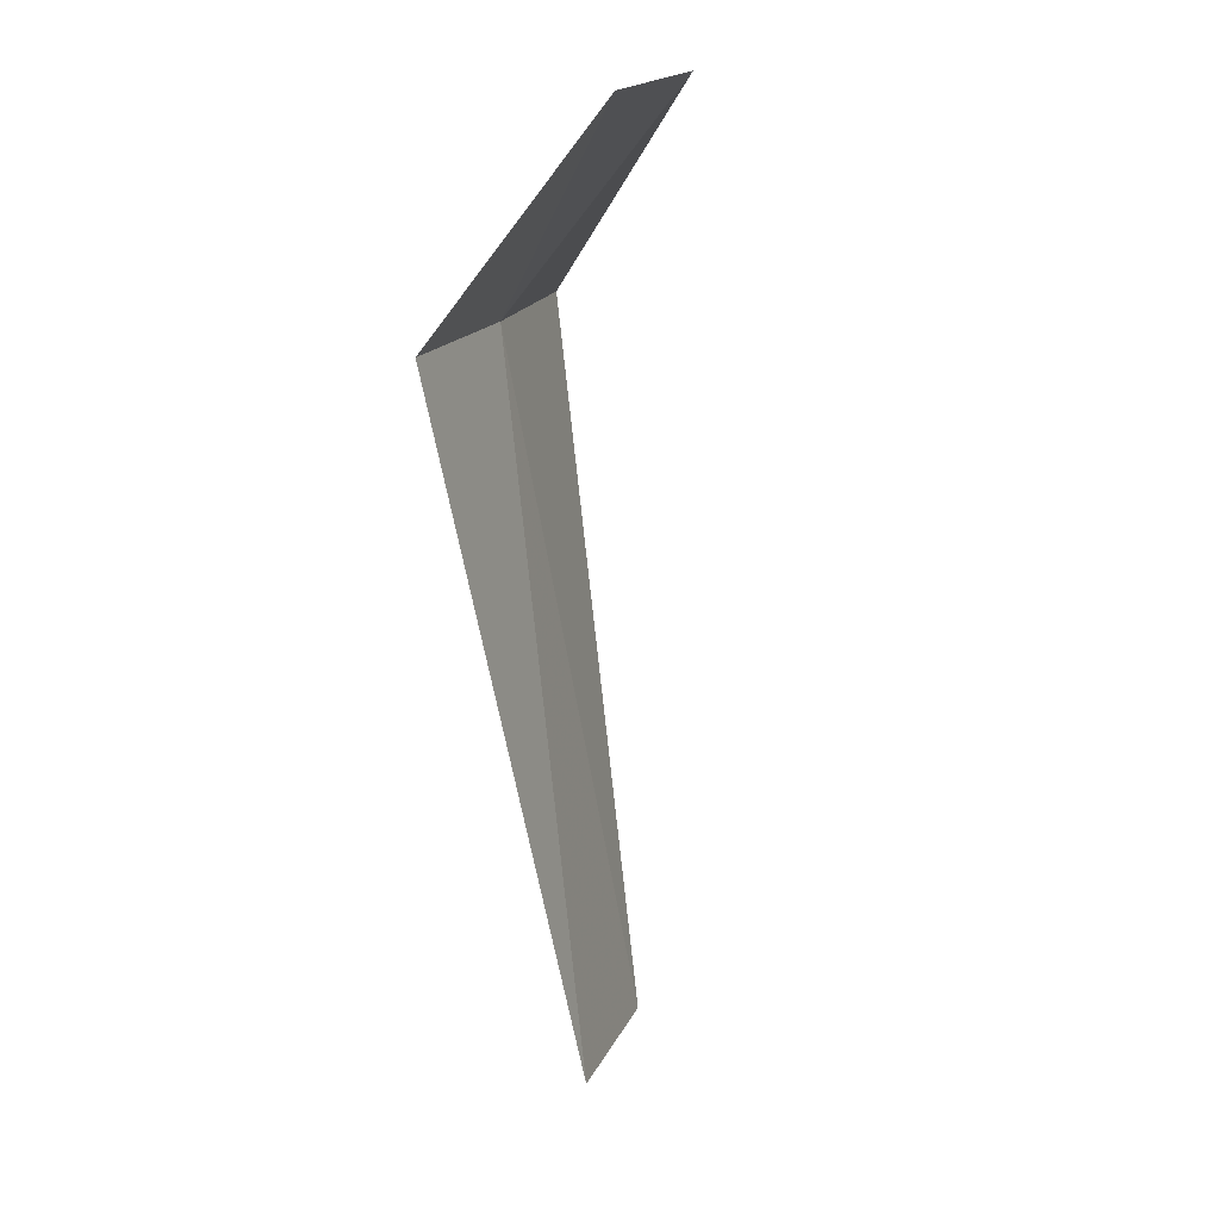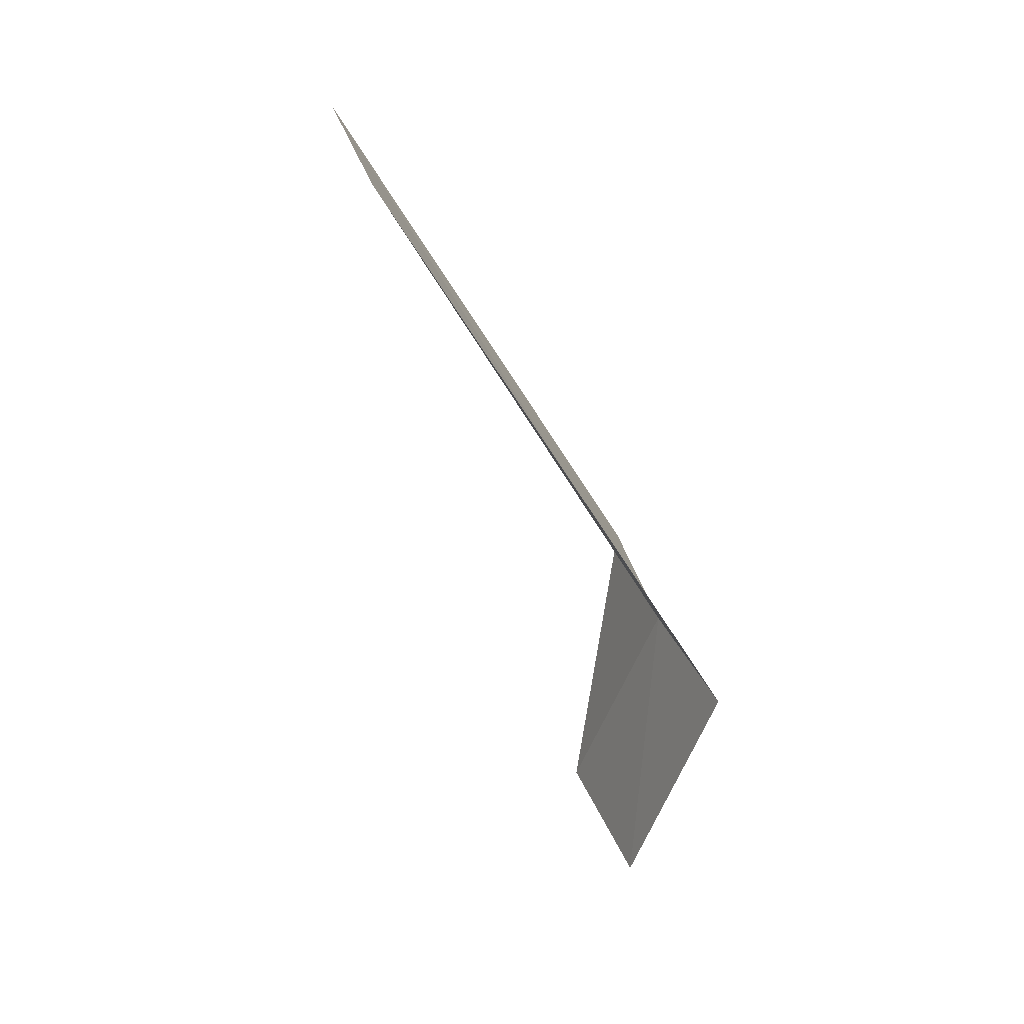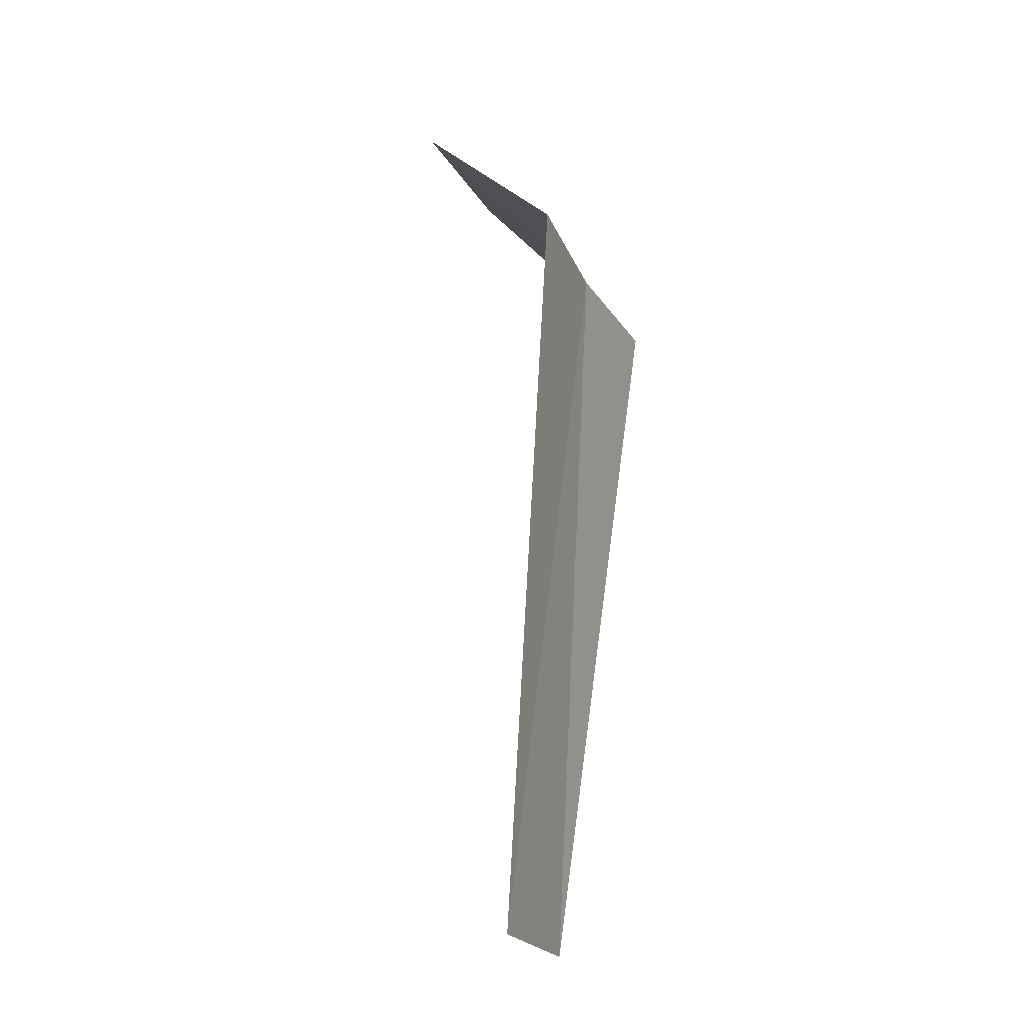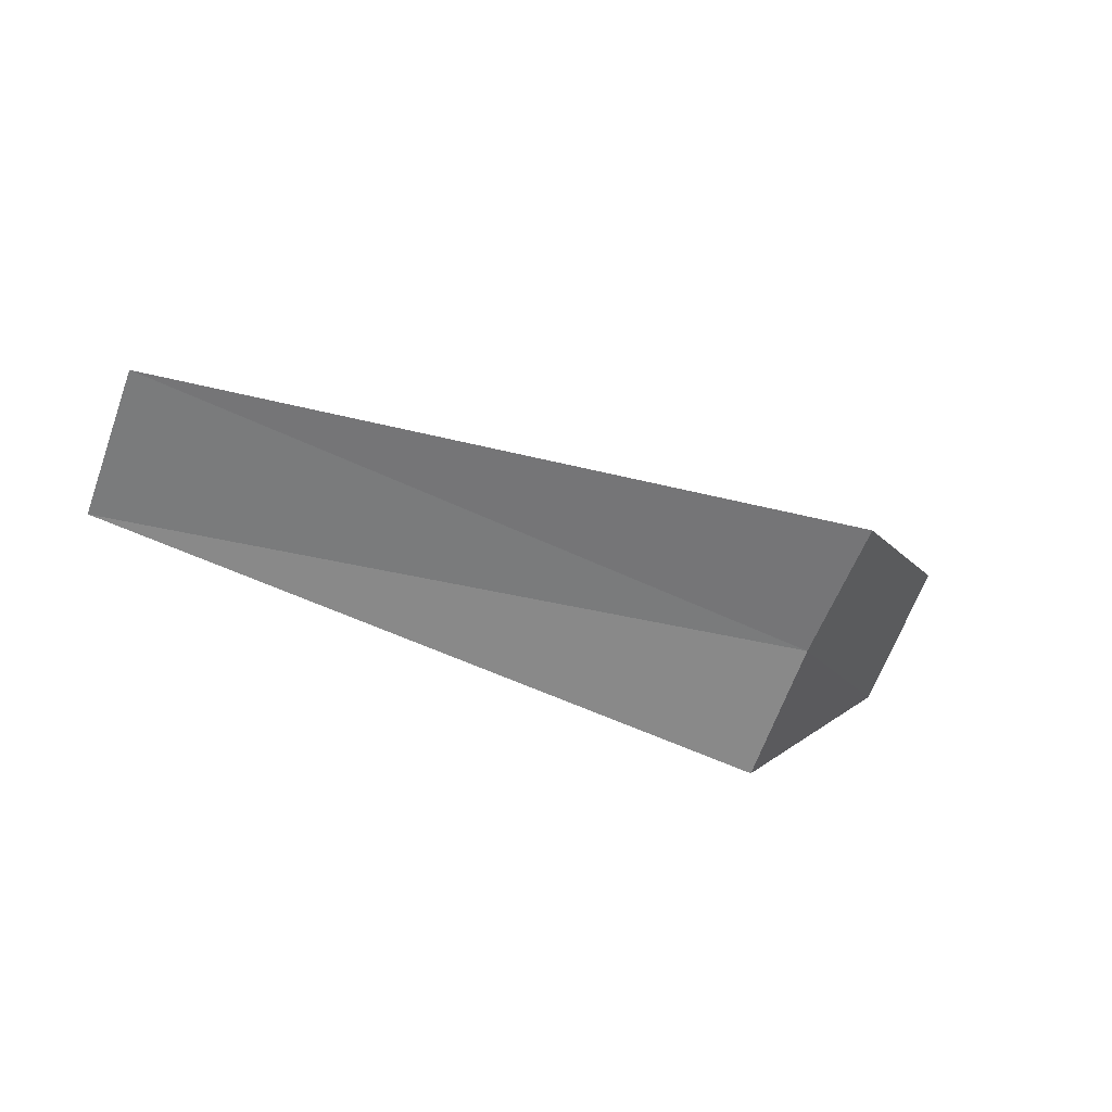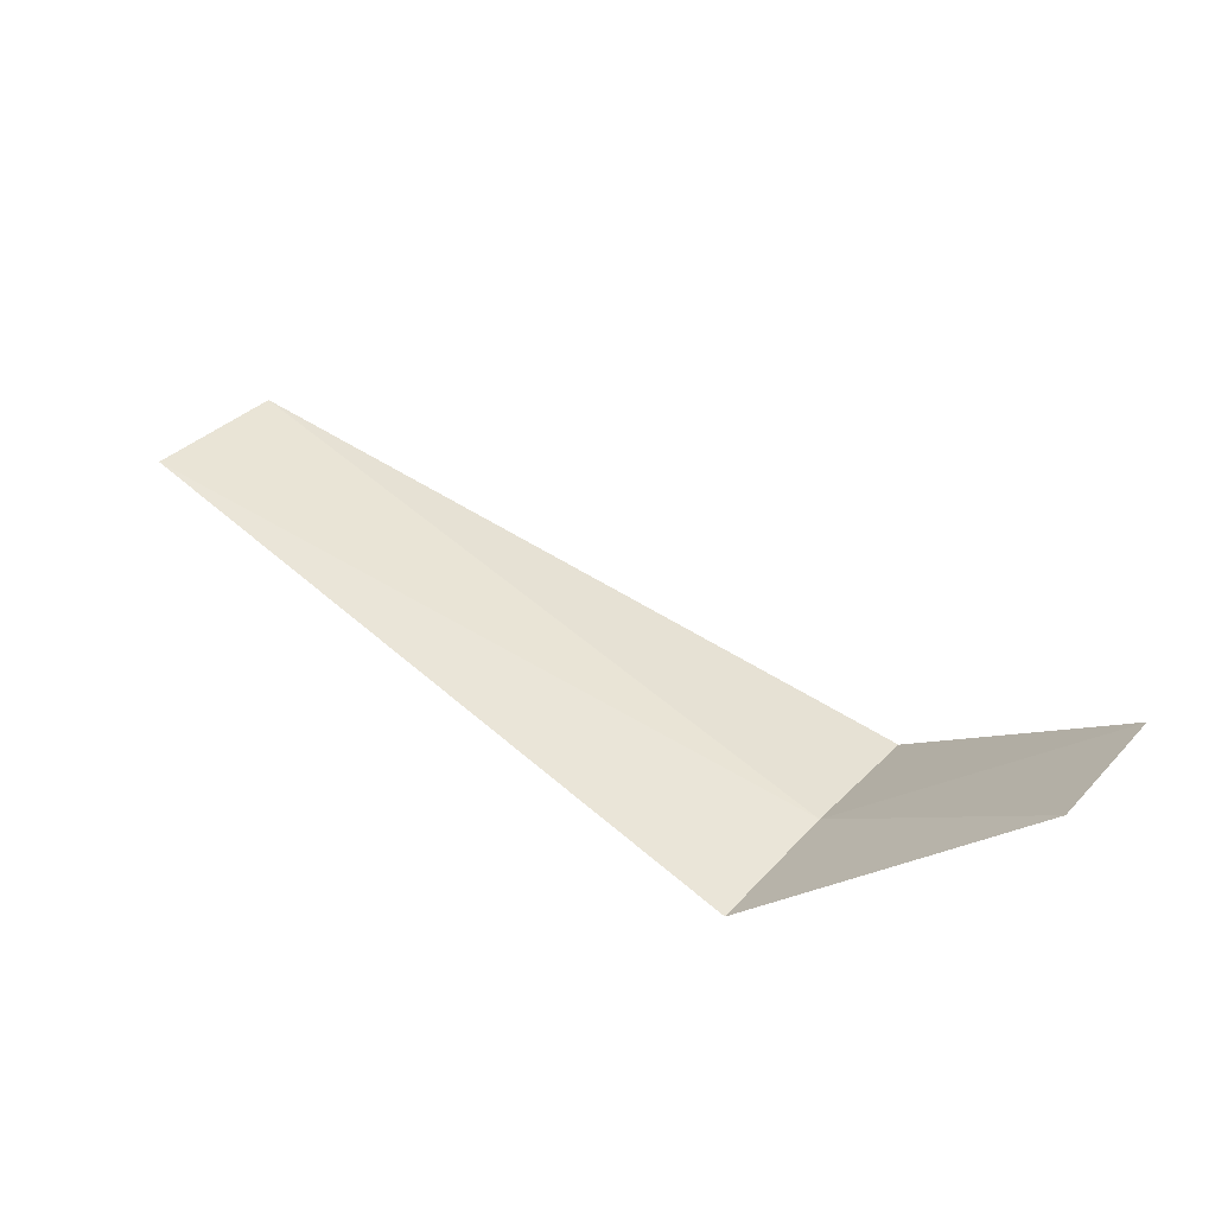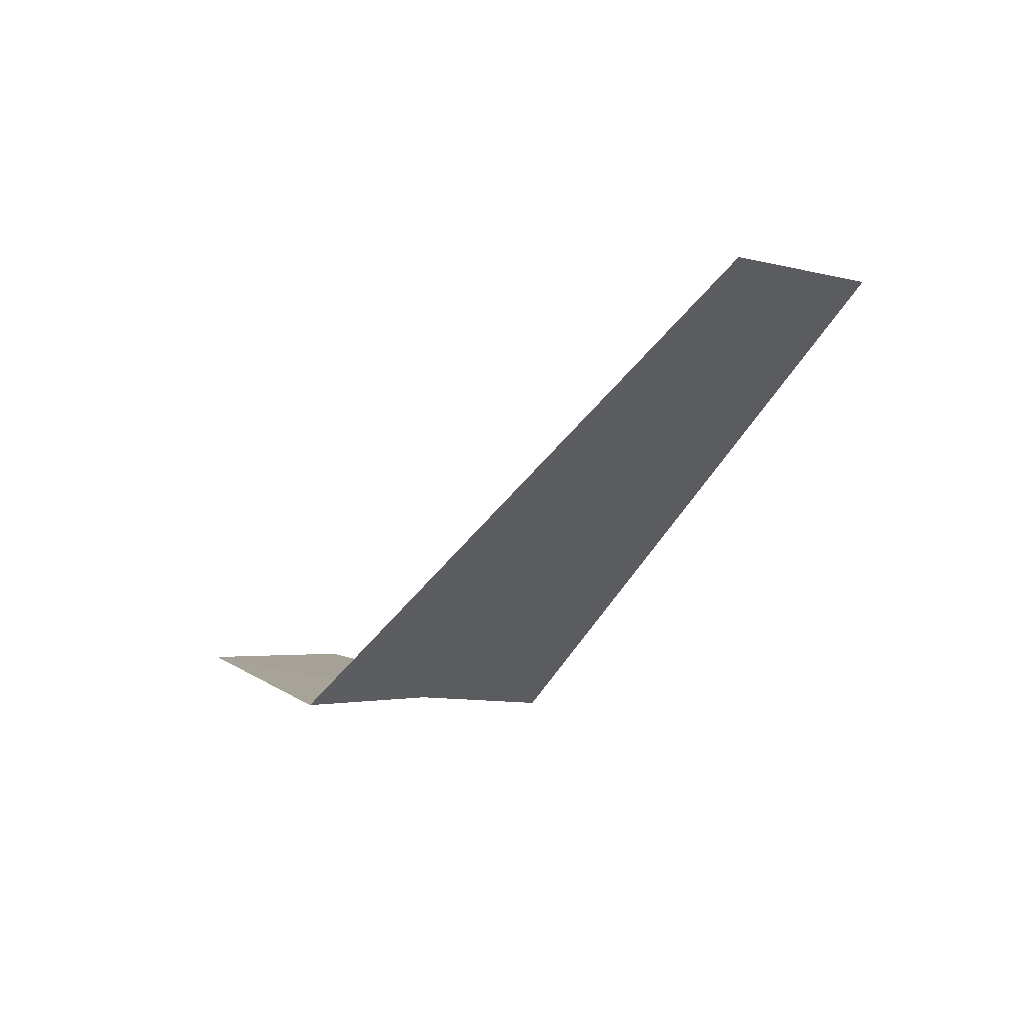
<metadata>
{"format":"obj","ext":"obj","renderer":"f3d","projection":"perspective","resolution":1024,"background":"white","views":[{"elev":-73.6,"azim":-82.9,"up":"+Y"},{"elev":-41.9,"azim":115.2,"up":"+Y"},{"elev":69.8,"azim":94.1,"up":"+Y"},{"elev":-39.8,"azim":158.2,"up":"+Z"},{"elev":58.8,"azim":-141.4,"up":"+Z"},{"elev":-44.2,"azim":61.7,"up":"+Z"}]}
</metadata>
<code>
v -8.072 -13.79 26.44
v -8.072 -13.03 26.68
v -9.072 -14.01 27.42
v -9.072 -14.8 27.08
v -8.072 -14.51 26.11
v -4.322 -13.24 26.62
v -4.322 -14 26.35
f 1 3 2
f 1 5 4
f 1 4 3
f 1 6 7
f 1 2 6
f 1 7 5

</code>
